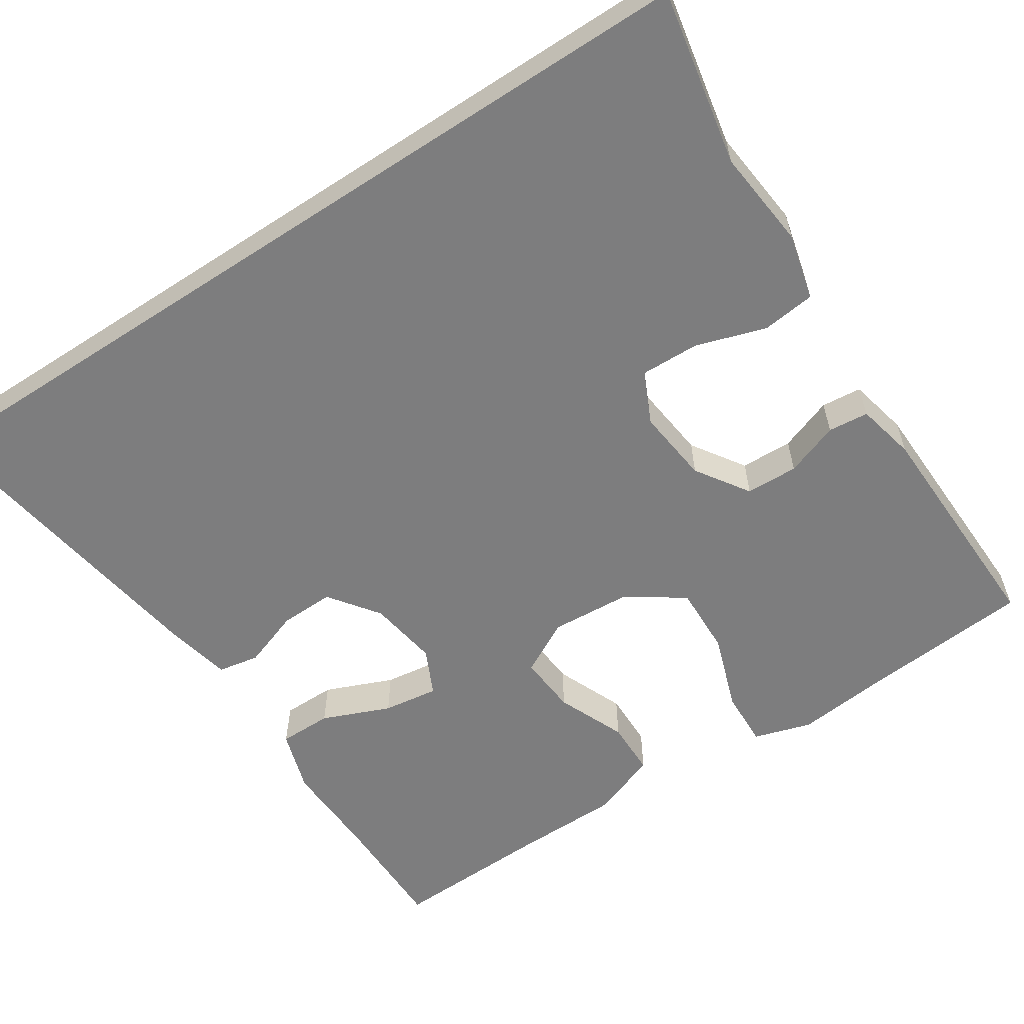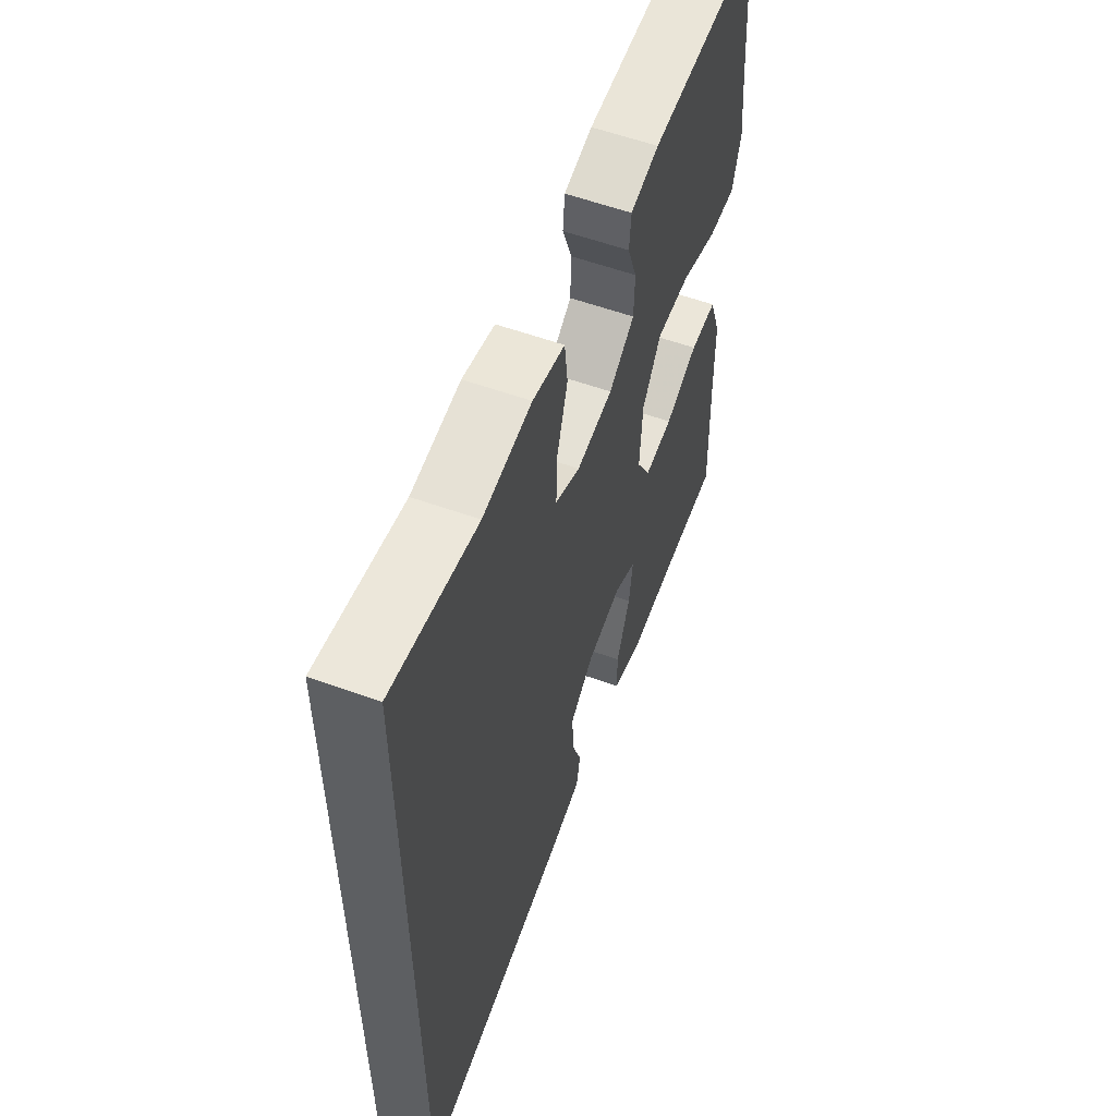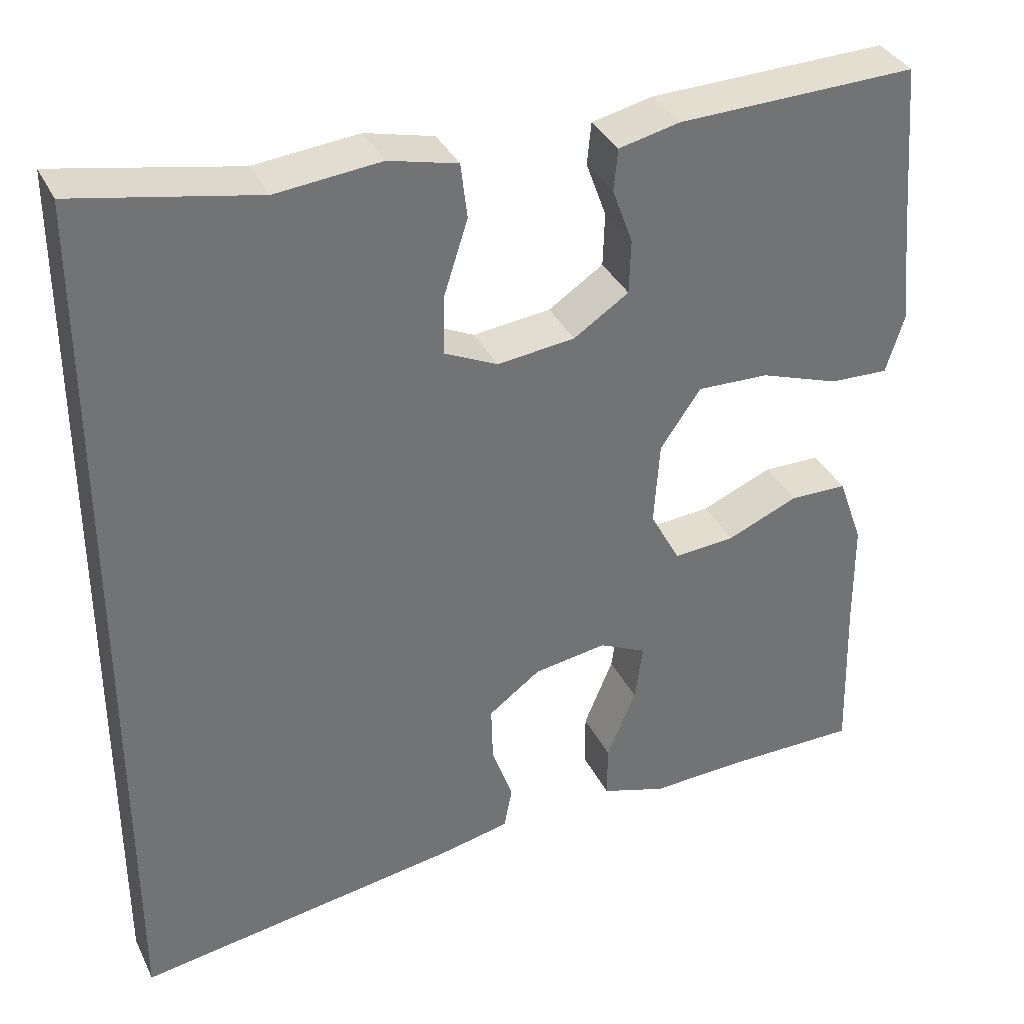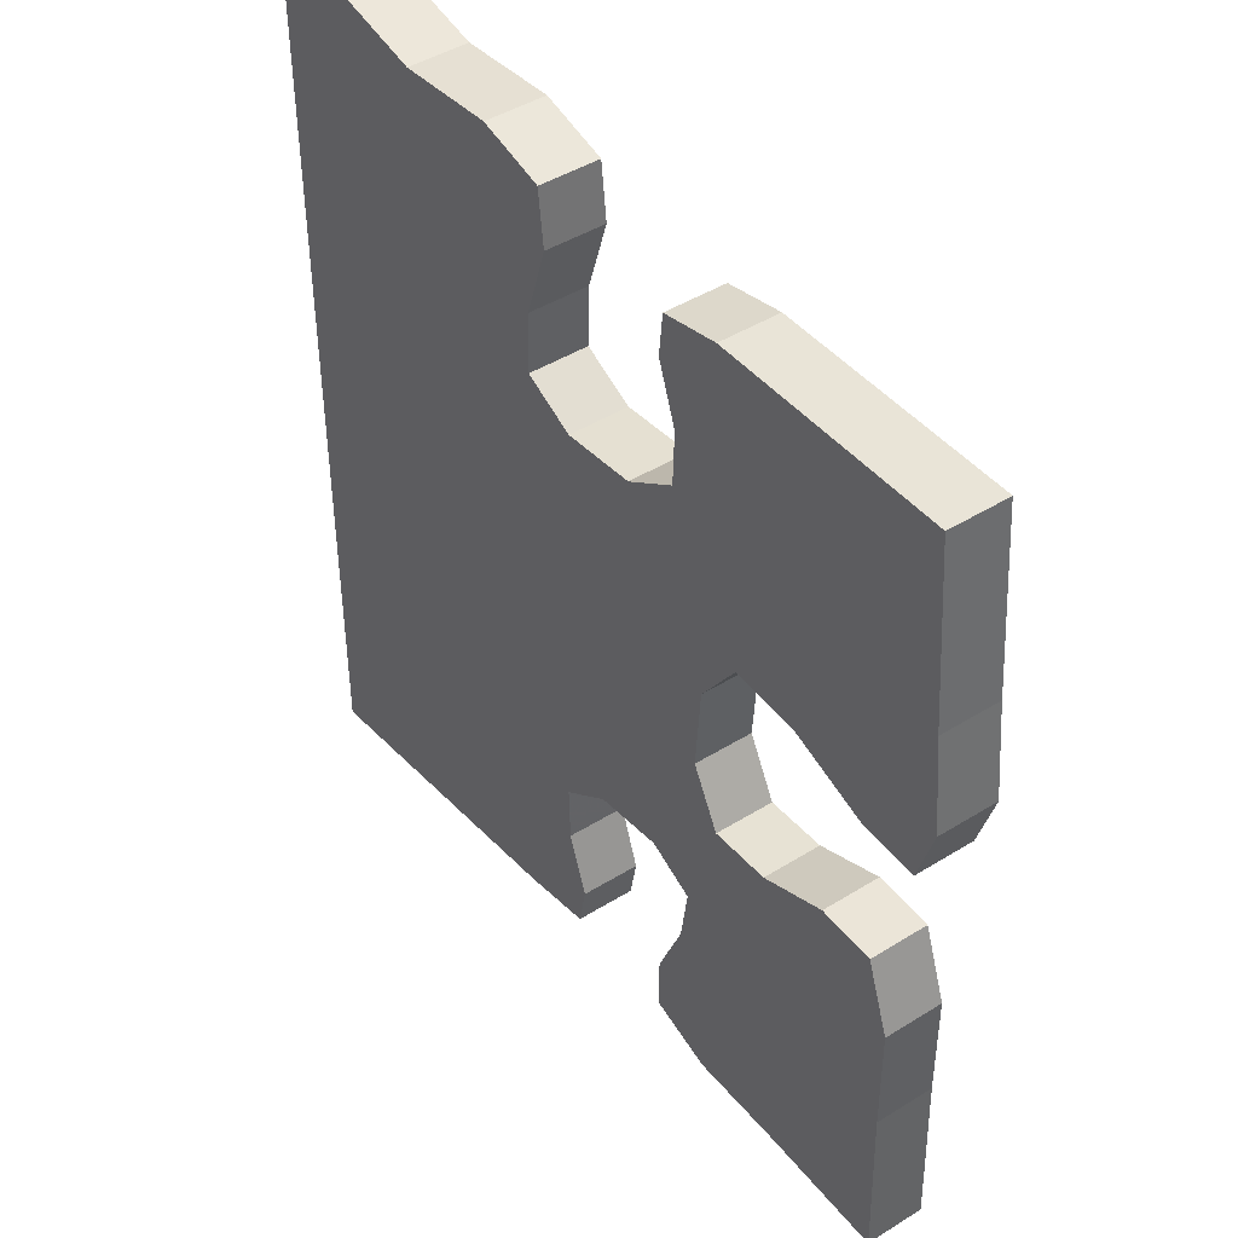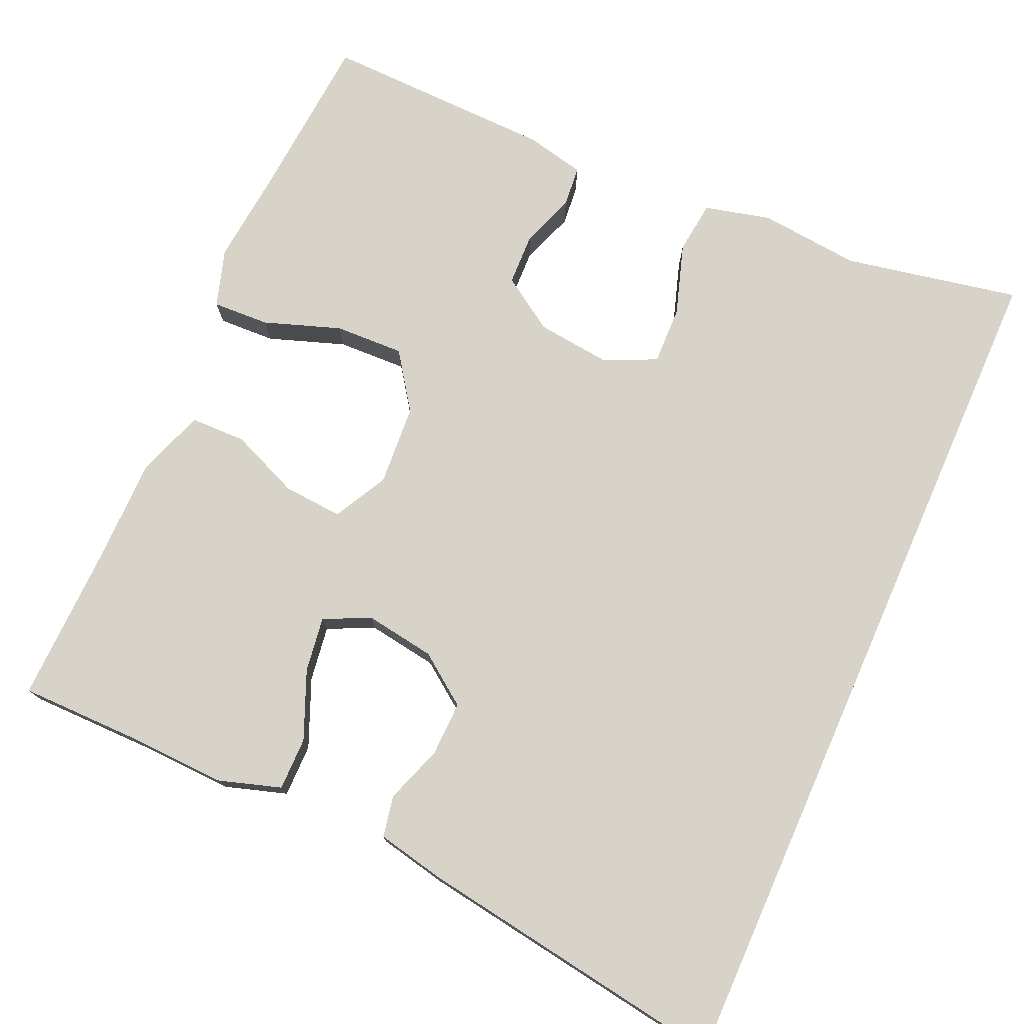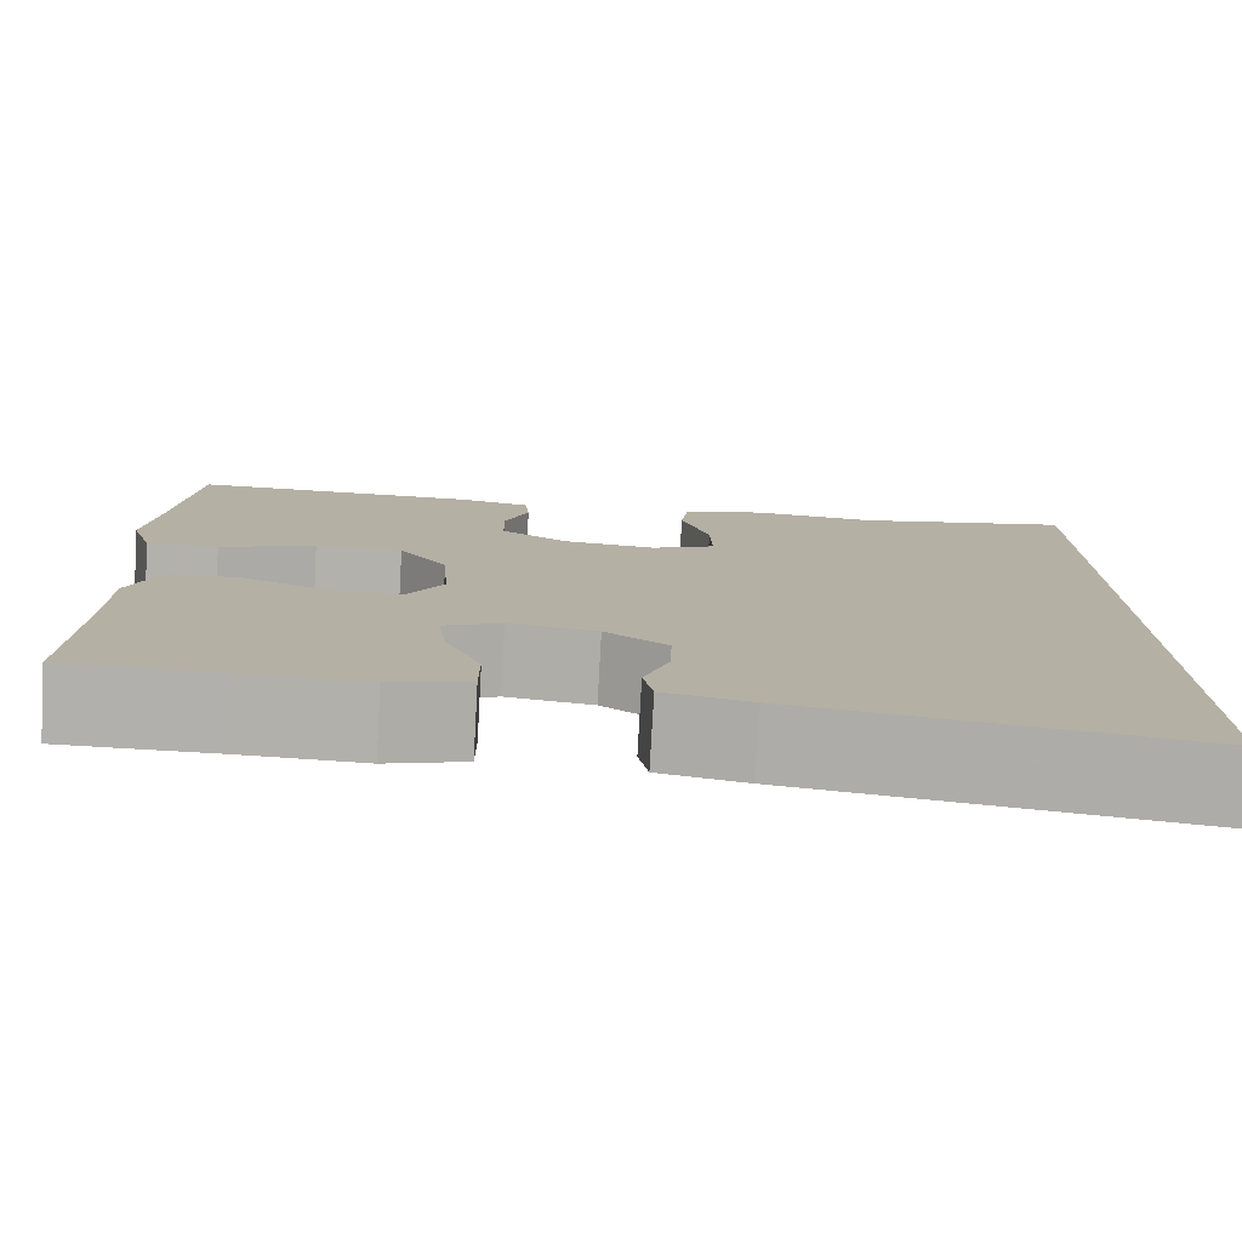
<metadata>
{"format":"obj","ext":"obj","renderer":"f3d","projection":"perspective","resolution":1024,"background":"white","views":[{"elev":-59.1,"azim":-56.7,"up":"+Y"},{"elev":57.7,"azim":-69.6,"up":"+Z"},{"elev":35.7,"azim":-23.6,"up":"+Z"},{"elev":44.9,"azim":54.2,"up":"+Z"},{"elev":76.0,"azim":-156.2,"up":"+Y"},{"elev":-78.8,"azim":176.8,"up":"+Z"}]}
</metadata>
<code>
v -0.5 0.07 -0.567
v -0.5 0.07 0.548
v -0.275 0.07 0.504
v -0.146 0.07 0.517
v -0.061 0.07 0.496
v -0.053 0.07 0.428
v -0.082 0.07 0.337
v -0.084 0.07 0.262
v -0.018 0.07 0.231
v 0.078 0.07 0.242
v 0.146 0.07 0.287
v 0.148 0.07 0.354
v 0.123 0.07 0.423
v 0.128 0.07 0.475
v 0.204 0.07 0.492
v 0.5 0.07 0.5
v 0.518 0.07 0.28
v 0.53 0.07 0.163
v 0.507 0.07 0.089
v 0.434 0.07 0.092
v 0.336 0.07 0.126
v 0.247 0.07 0.129
v 0.197 0.07 0.057
v 0.19 0.07 -0.047
v 0.227 0.07 -0.116
v 0.303 0.07 -0.11
v 0.391 0.07 -0.073
v 0.462 0.07 -0.074
v 0.493 0.07 -0.161
v 0.494 0.07 -0.296
v 0.5 0.07 -0.5
v 0.342 0.07 -0.501
v 0.218 0.07 -0.506
v 0.138 0.07 -0.481
v 0.138 0.07 -0.413
v 0.174 0.07 -0.326
v 0.184 0.07 -0.255
v 0.125 0.07 -0.227
v 0.035 0.07 -0.241
v -0.029 0.07 -0.288
v -0.027 0.07 -0.358
v -0.001 0.07 -0.432
v -0.011 0.07 -0.485
v -0.099 0.07 -0.504
v -0.5 0 -0.567
v -0.5 0 0.548
v -0.275 0 0.504
v -0.146 0 0.517
v -0.061 0 0.496
v -0.053 0 0.428
v -0.082 0 0.337
v -0.084 0 0.262
v -0.018 0 0.231
v 0.078 0 0.242
v 0.146 0 0.287
v 0.148 0 0.354
v 0.123 0 0.423
v 0.128 0 0.475
v 0.204 0 0.492
v 0.5 0 0.5
v 0.518 0 0.28
v 0.53 0 0.163
v 0.507 0 0.089
v 0.434 0 0.092
v 0.336 0 0.126
v 0.247 0 0.129
v 0.197 0 0.057
v 0.19 0 -0.047
v 0.227 0 -0.116
v 0.303 0 -0.11
v 0.391 0 -0.073
v 0.462 0 -0.074
v 0.493 0 -0.161
v 0.494 0 -0.296
v 0.5 0 -0.5
v 0.342 0 -0.501
v 0.218 0 -0.506
v 0.138 0 -0.481
v 0.138 0 -0.413
v 0.174 0 -0.326
v 0.184 0 -0.255
v 0.125 0 -0.227
v 0.035 0 -0.241
v -0.029 0 -0.288
v -0.027 0 -0.358
v -0.001 0 -0.432
v -0.011 0 -0.485
v -0.099 0 -0.504
f 41 42 43 44
f 40 41 44 1
f 39 40 1 2
f 38 39 2 3
f 37 38 3
f 33 34 35 36
f 32 33 36 37
f 30 31 32 37
f 26 27 28 29
f 25 26 29 30
f 18 19 20 21
f 17 18 21 22
f 16 17 22
f 15 16 22 23
f 12 13 14 15
f 11 12 15 23
f 4 5 6 7
f 4 7 8
f 3 4 8
f 37 3 8
f 25 30 37
f 24 25 37 8
f 10 11 23 24
f 9 10 24
f 8 9 24
f 88 87 86 85
f 45 88 85 84
f 46 45 84 83
f 47 46 83 82
f 47 82 81
f 80 79 78 77
f 81 80 77 76
f 81 76 75 74
f 73 72 71 70
f 74 73 70 69
f 65 64 63 62
f 66 65 62 61
f 66 61 60
f 67 66 60 59
f 59 58 57 56
f 67 59 56 55
f 51 50 49 48
f 52 51 48
f 52 48 47
f 52 47 81
f 81 74 69
f 52 81 69 68
f 68 67 55 54
f 68 54 53
f 68 53 52
f 1 45 46 2
f 2 46 47 3
f 3 47 48 4
f 4 48 49 5
f 5 49 50 6
f 6 50 51 7
f 7 51 52 8
f 8 52 53 9
f 9 53 54 10
f 10 54 55 11
f 11 55 56 12
f 12 56 57 13
f 13 57 58 14
f 14 58 59 15
f 15 59 60 16
f 16 60 61 17
f 17 61 62 18
f 18 62 63 19
f 19 63 64 20
f 20 64 65 21
f 21 65 66 22
f 22 66 67 23
f 23 67 68 24
f 24 68 69 25
f 25 69 70 26
f 26 70 71 27
f 27 71 72 28
f 28 72 73 29
f 29 73 74 30
f 30 74 75 31
f 31 75 76 32
f 32 76 77 33
f 33 77 78 34
f 34 78 79 35
f 35 79 80 36
f 36 80 81 37
f 37 81 82 38
f 38 82 83 39
f 39 83 84 40
f 40 84 85 41
f 41 85 86 42
f 42 86 87 43
f 43 87 88 44
f 44 88 45 1

</code>
